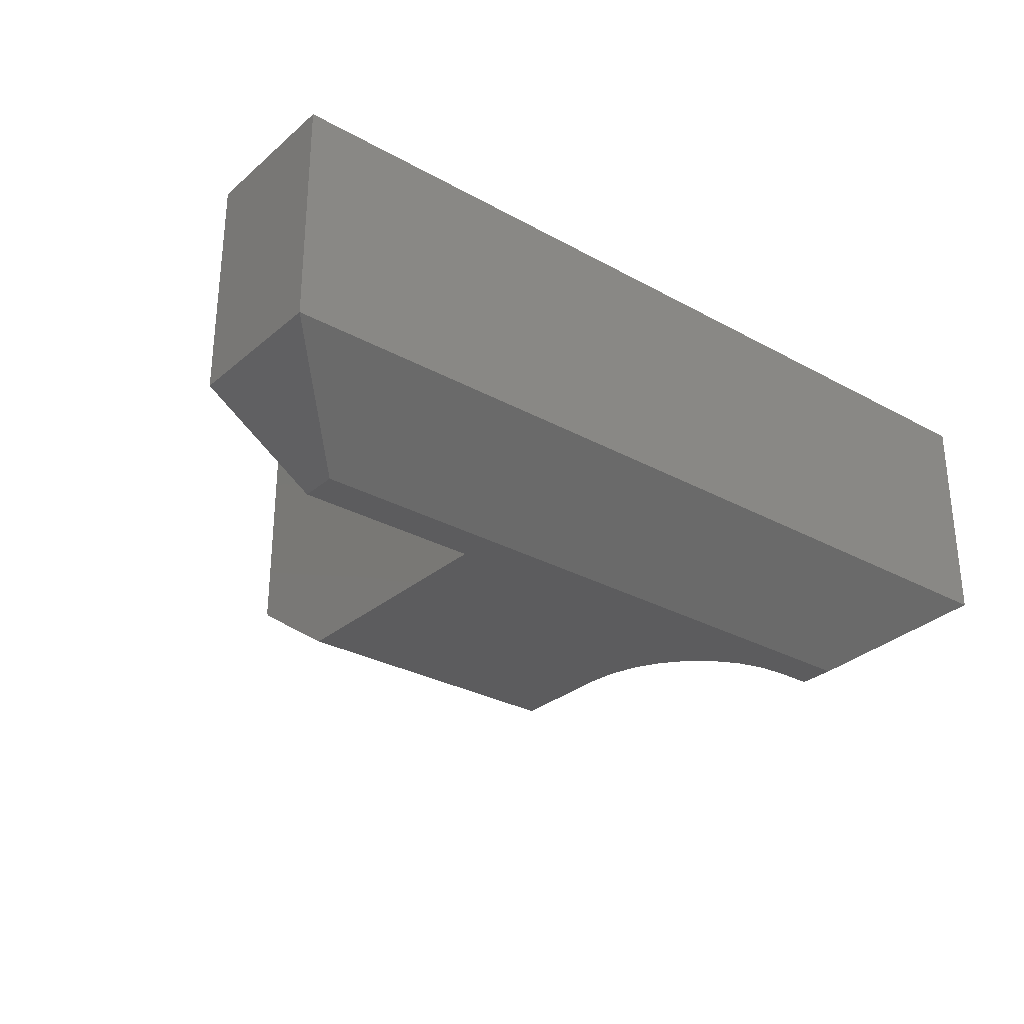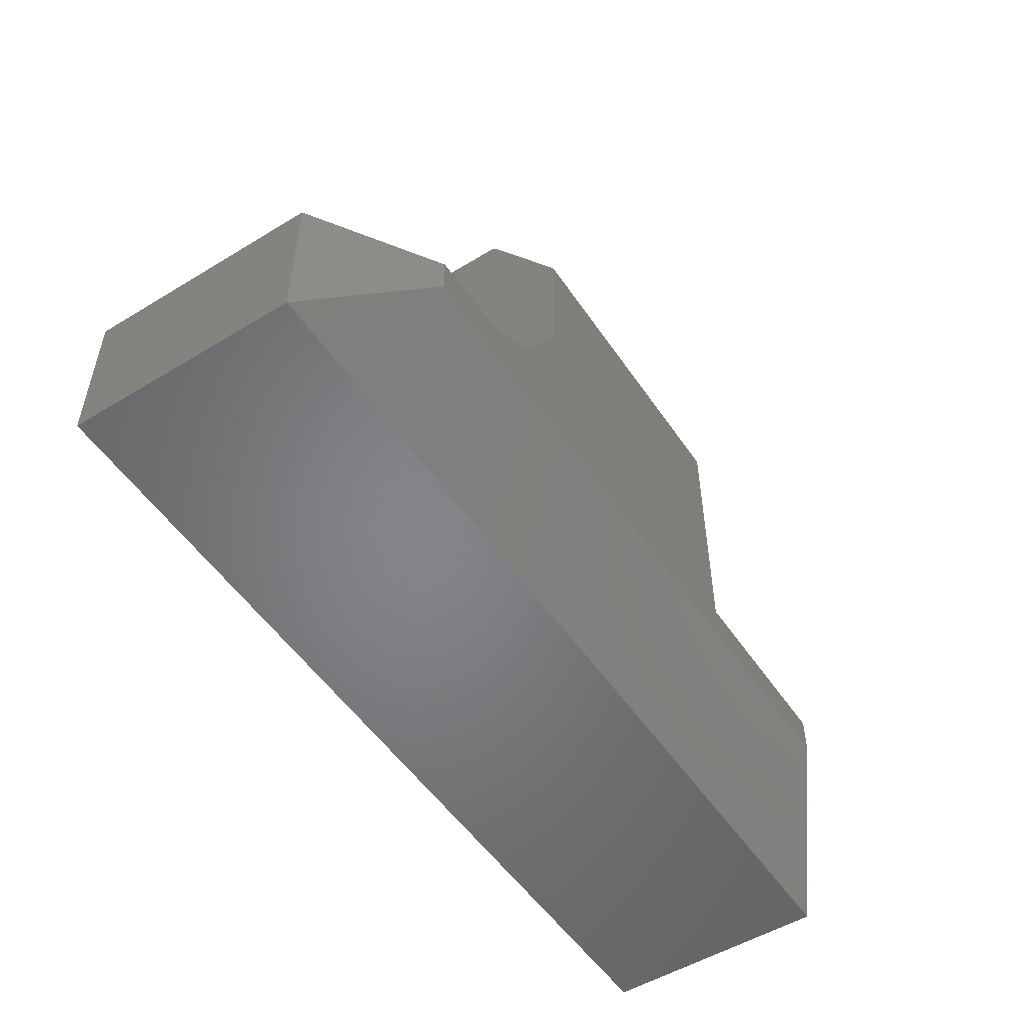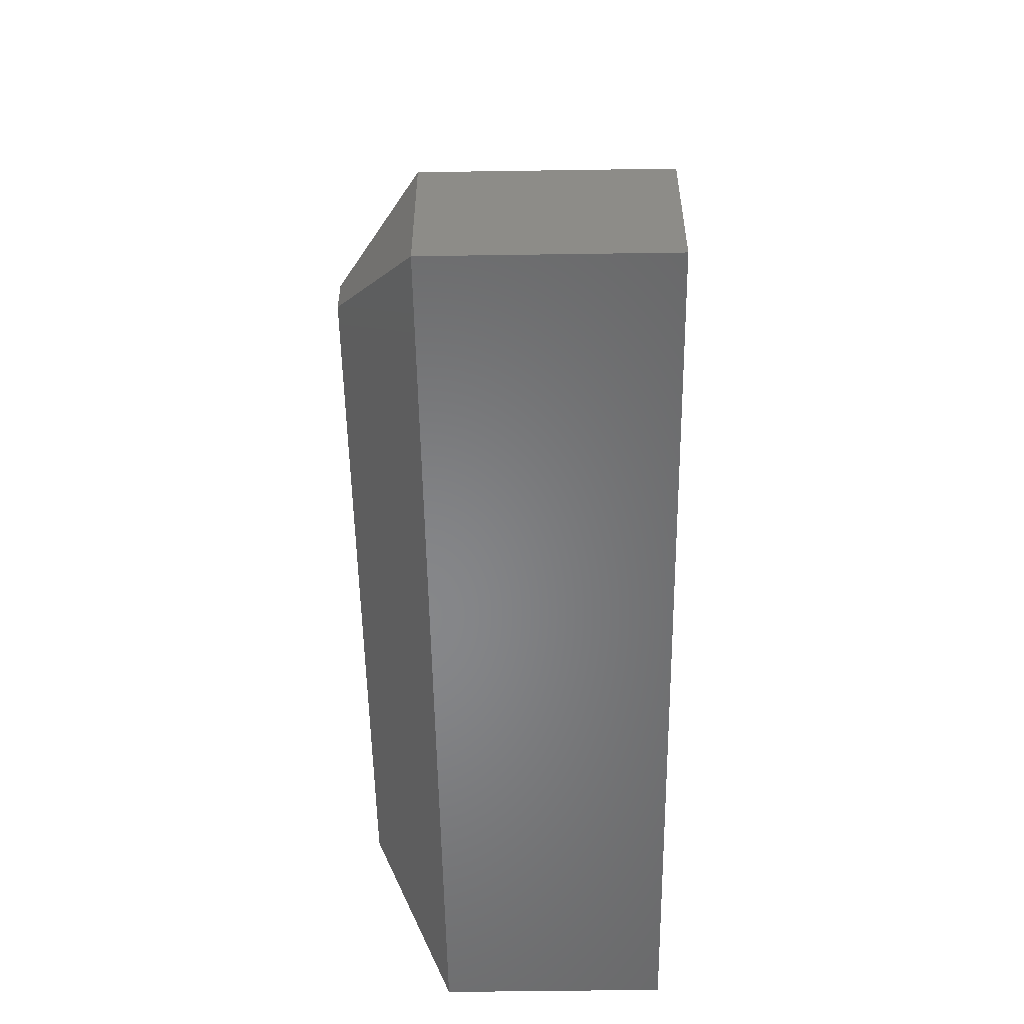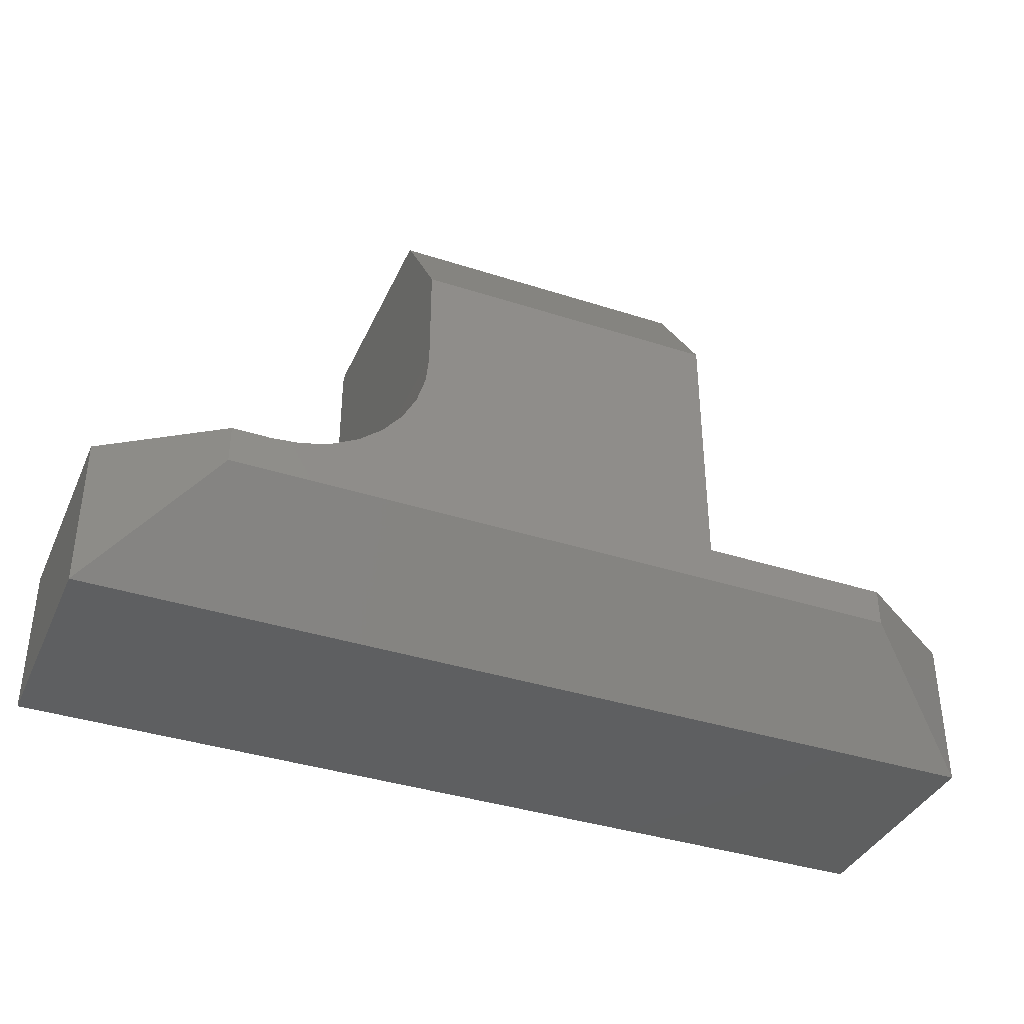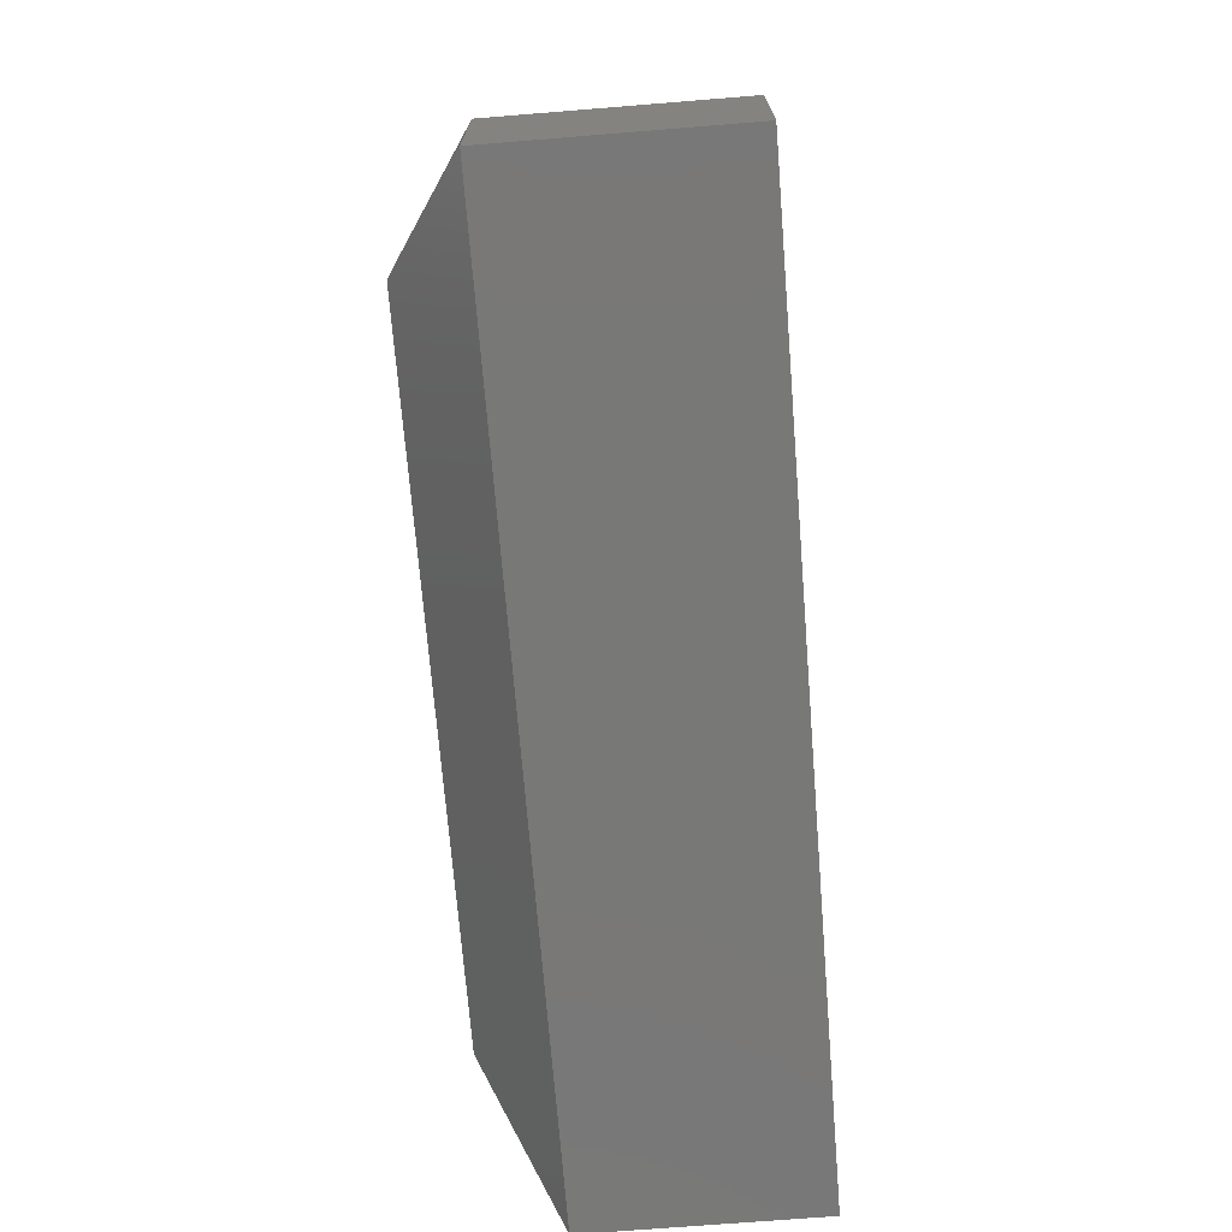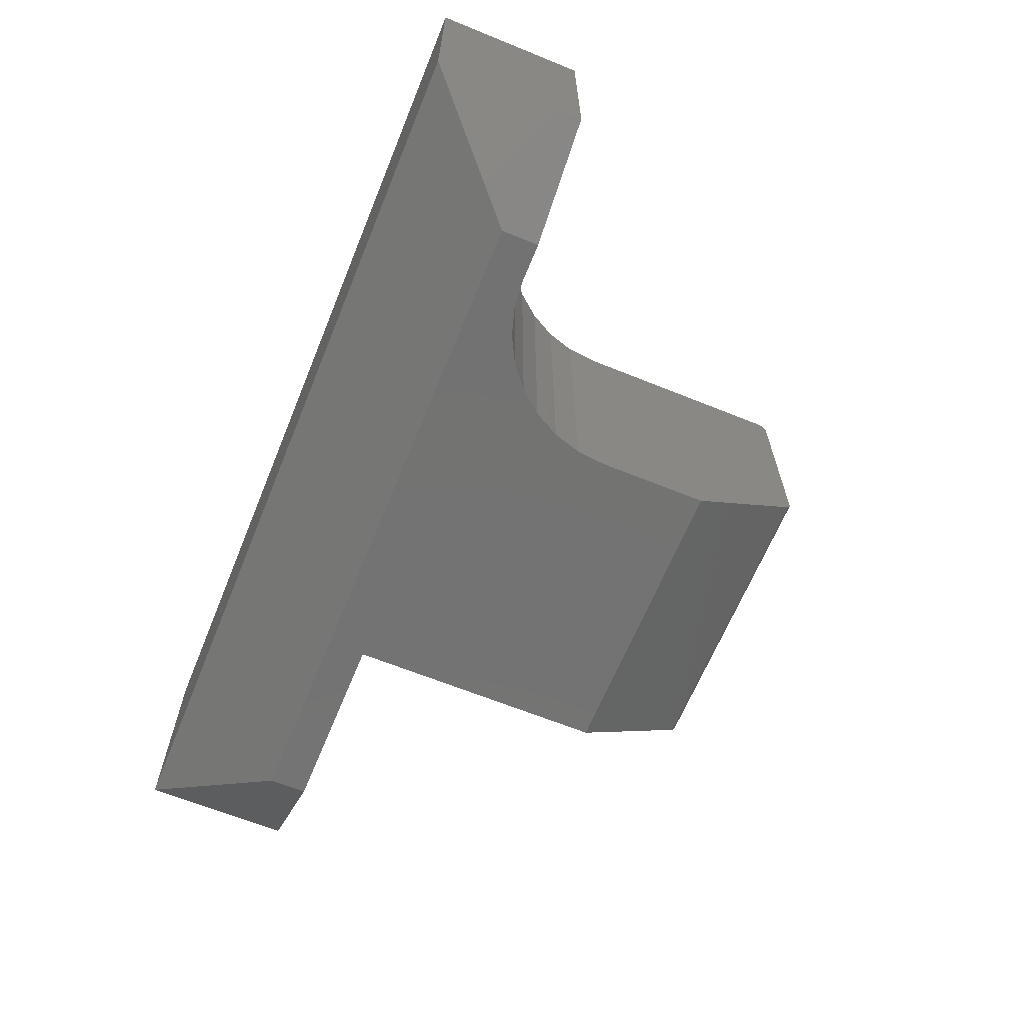
<metadata>
{"format":"stl","ext":"stl","renderer":"f3d","projection":"perspective","resolution":1024,"background":"white","views":[{"elev":-29.5,"azim":140.9,"up":"+Y"},{"elev":-52.4,"azim":-56.7,"up":"+Z"},{"elev":-53.7,"azim":90.9,"up":"+Z"},{"elev":-37.8,"azim":-22.4,"up":"+Z"},{"elev":-71.0,"azim":94.6,"up":"+Z"},{"elev":-64.9,"azim":-112.2,"up":"+Y"}]}
</metadata>
<code>
# stl→obj: 66 verts, 128 faces
v 0.75 0 0.125
v 0.5 -2.776e-17 0.125
v 0.75 -0.1875 0.125
v 0.5 -0.25 0.125
v 0.6562 -0.25 0.125
v 0.5 -0.189 0.4317
v 0.5 -0.002288 0.4319
v 0.5 -0.003472 0.4329
v 0.5 -0.004823 0.4336
v 0.5 -0.006288 0.4341
v 0.5 -0.25 0.3405
v 0.5 0 0.4264
v 0.5 -0.0001501 0.4279
v 0.5 -0.0005947 0.4294
v 0.5 -0.1898 0.4307
v 0.5 -0.001317 0.4307
v 0.5 -0.1881 0.4326
v 0.5 -0.007812 0.4342
v 0.5 -0.1833 0.4342
v 0.5 -0.1846 0.4341
v 0.5 -0.1858 0.4338
v 0.5 -0.187 0.4333
v 0.25 2.776e-17 0.4264
v 0.25 -0.0001501 0.4279
v 0.25 -0.0005947 0.4294
v 0.25 -0.001317 0.4307
v 0.25 -0.002288 0.4319
v 0.25 -0.003472 0.4329
v 0.25 -0.004823 0.4336
v 0.25 -0.006288 0.4341
v 0.25 -0.007812 0.4342
v 0.75 -0.1875 -4.592e-17
v 0.6562 -0.25 0.09375
v 0.75 0 -4.592e-17
v 0.25 -0.1898 0.4307
v 0.25 -0.25 0.3405
v 0.25 -0.1833 0.4342
v 0.25 -0.1846 0.4341
v 0.25 -0.1858 0.4338
v 0.25 -0.187 0.4333
v 0.25 -0.1881 0.4326
v 0.25 -0.189 0.4317
v 0.125 0 0.125
v 0.1494 0 0.1274
v 0.1728 0 0.1345
v 0.1944 0 0.1461
v 0.2134 0 0.1616
v 0.2289 0 0.1806
v 0.2405 0 0.2022
v 0.2476 0 0.2256
v 0.25 0 0.25
v 0 0 0
v 7.654e-18 0 0.125
v 0.25 -0.25 0.25
v 0.2476 -0.25 0.2256
v 0.2405 -0.25 0.2022
v 0.2289 -0.25 0.1806
v 0.2134 -0.25 0.1616
v 0.1944 -0.25 0.1461
v 0.1728 -0.25 0.1345
v 0.1494 -0.25 0.1274
v 0.125 -0.25 0.125
v 0.09375 -0.25 0.09375
v 0.09375 -0.25 0.125
v 0 -0.1875 0.125
v 2.776e-17 -0.1875 -1.7e-33
f 1 2 3
f 3 2 4
f 3 4 5
f 6 7 8
f 6 8 9
f 9 10 6
f 11 4 2
f 11 2 12
f 11 12 13
f 11 13 14
f 15 11 14
f 15 14 16
f 15 16 7
f 15 7 6
f 17 6 10
f 17 10 18
f 17 18 19
f 17 19 20
f 17 20 21
f 17 21 22
f 12 23 13
f 13 23 24
f 13 24 14
f 14 24 25
f 14 25 16
f 16 25 26
f 16 26 7
f 7 26 27
f 7 27 8
f 8 27 28
f 8 28 9
f 9 28 29
f 9 29 10
f 10 29 30
f 10 30 18
f 18 30 31
f 32 3 33
f 33 3 5
f 32 34 3
f 3 34 1
f 15 35 11
f 11 35 36
f 19 18 37
f 37 18 31
f 19 37 20
f 20 37 38
f 20 38 21
f 21 38 39
f 21 39 22
f 22 39 40
f 22 40 17
f 17 40 41
f 17 41 6
f 6 41 42
f 6 42 15
f 15 42 35
f 2 43 44
f 2 44 45
f 2 45 46
f 2 46 47
f 2 47 48
f 2 48 49
f 2 49 50
f 2 50 51
f 2 51 23
f 2 23 12
f 52 53 43
f 52 43 2
f 52 2 1
f 52 1 34
f 4 11 36
f 4 36 54
f 4 54 55
f 4 55 56
f 4 56 57
f 4 57 58
f 4 58 59
f 4 59 60
f 4 60 61
f 4 61 62
f 63 33 5
f 63 5 4
f 63 4 62
f 63 62 64
f 37 28 38
f 37 31 28
f 31 30 28
f 28 30 29
f 38 28 27
f 27 42 38
f 42 39 38
f 42 40 39
f 40 42 41
f 42 27 26
f 35 42 26
f 35 26 25
f 35 25 24
f 35 24 23
f 35 23 36
f 51 54 23
f 23 54 36
f 43 53 62
f 62 53 65
f 62 65 64
f 58 46 59
f 59 46 45
f 59 45 60
f 60 45 44
f 60 44 61
f 61 44 43
f 61 43 62
f 46 58 47
f 47 58 57
f 47 57 48
f 48 57 56
f 48 56 49
f 49 56 55
f 49 55 50
f 50 55 54
f 50 54 51
f 65 53 66
f 66 53 52
f 65 66 64
f 64 66 63
f 66 52 32
f 32 52 34
f 66 32 63
f 63 32 33

</code>
